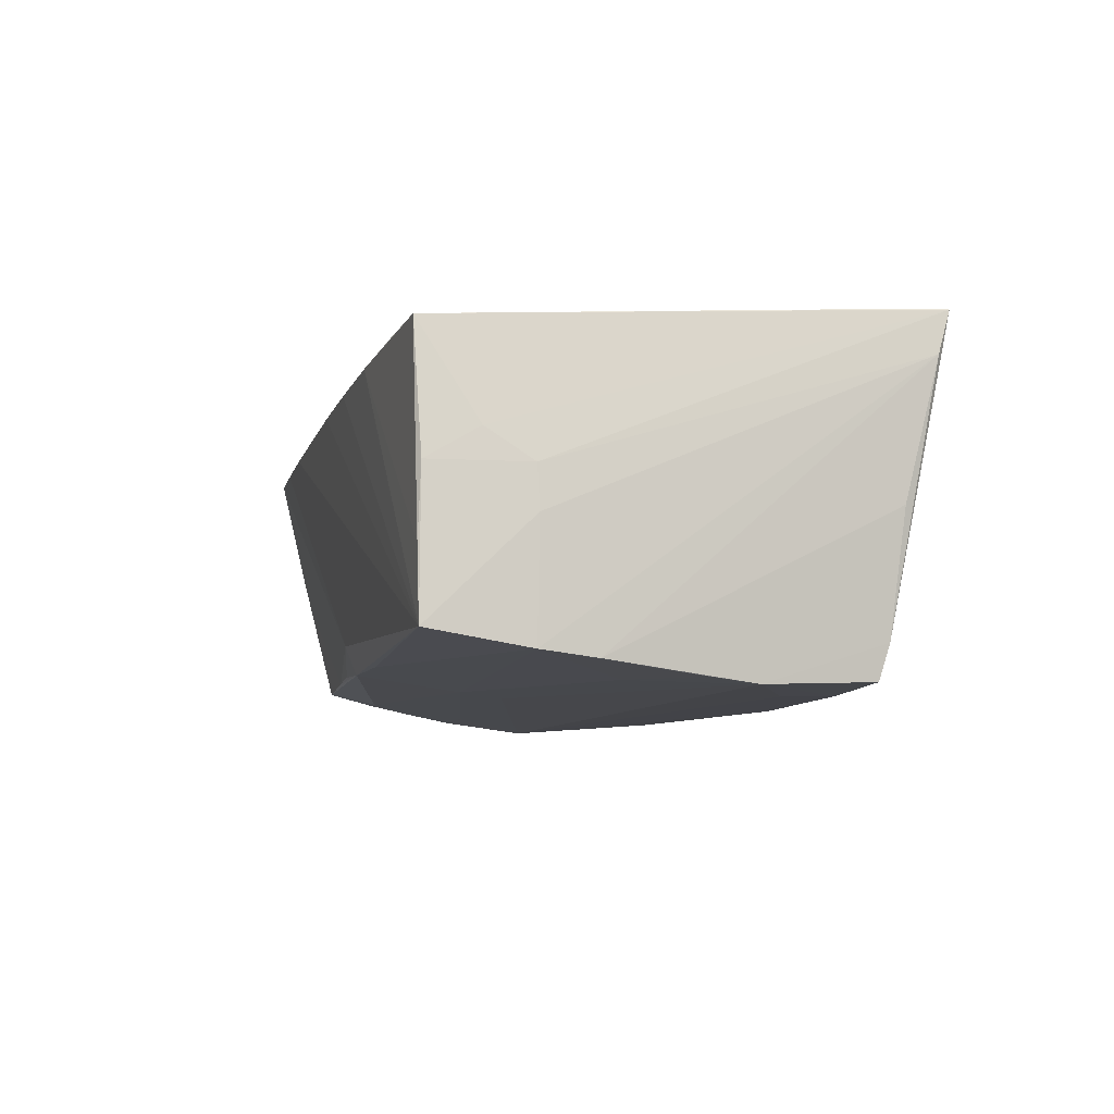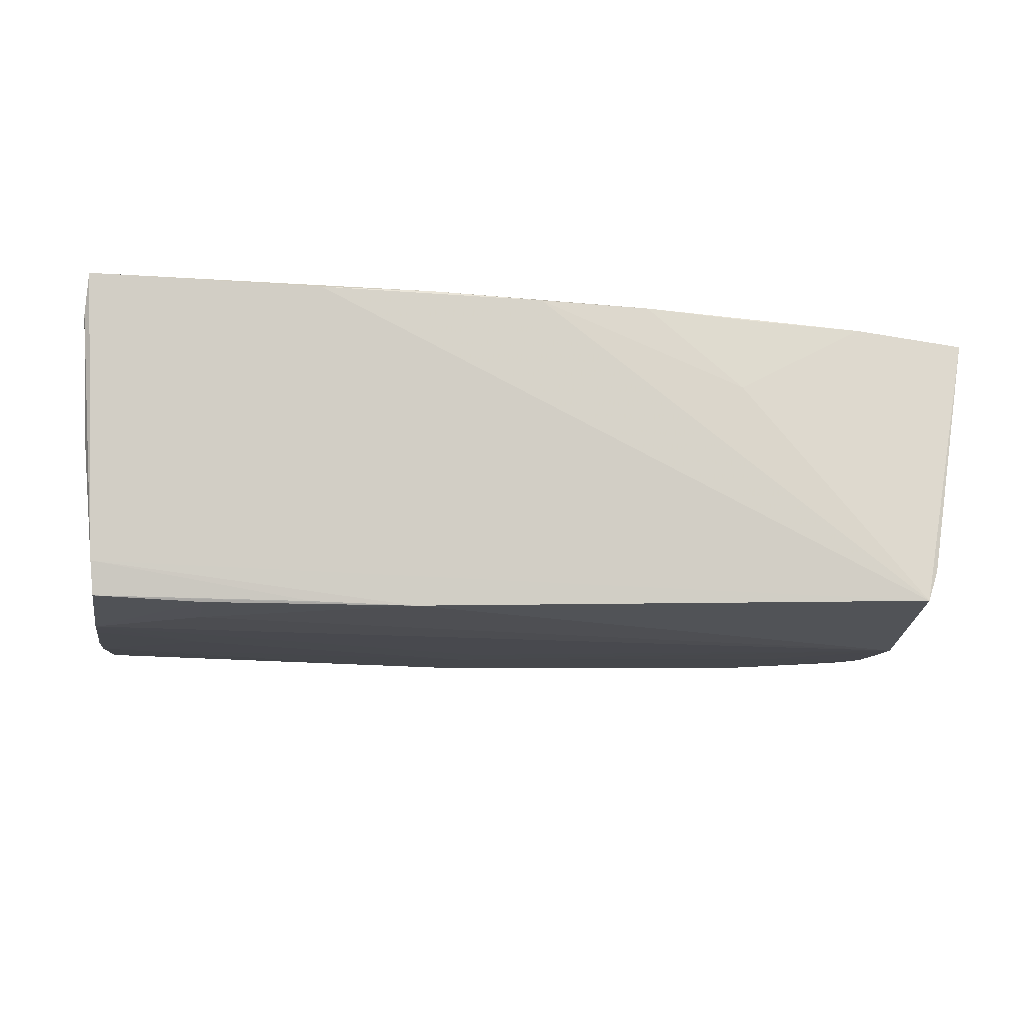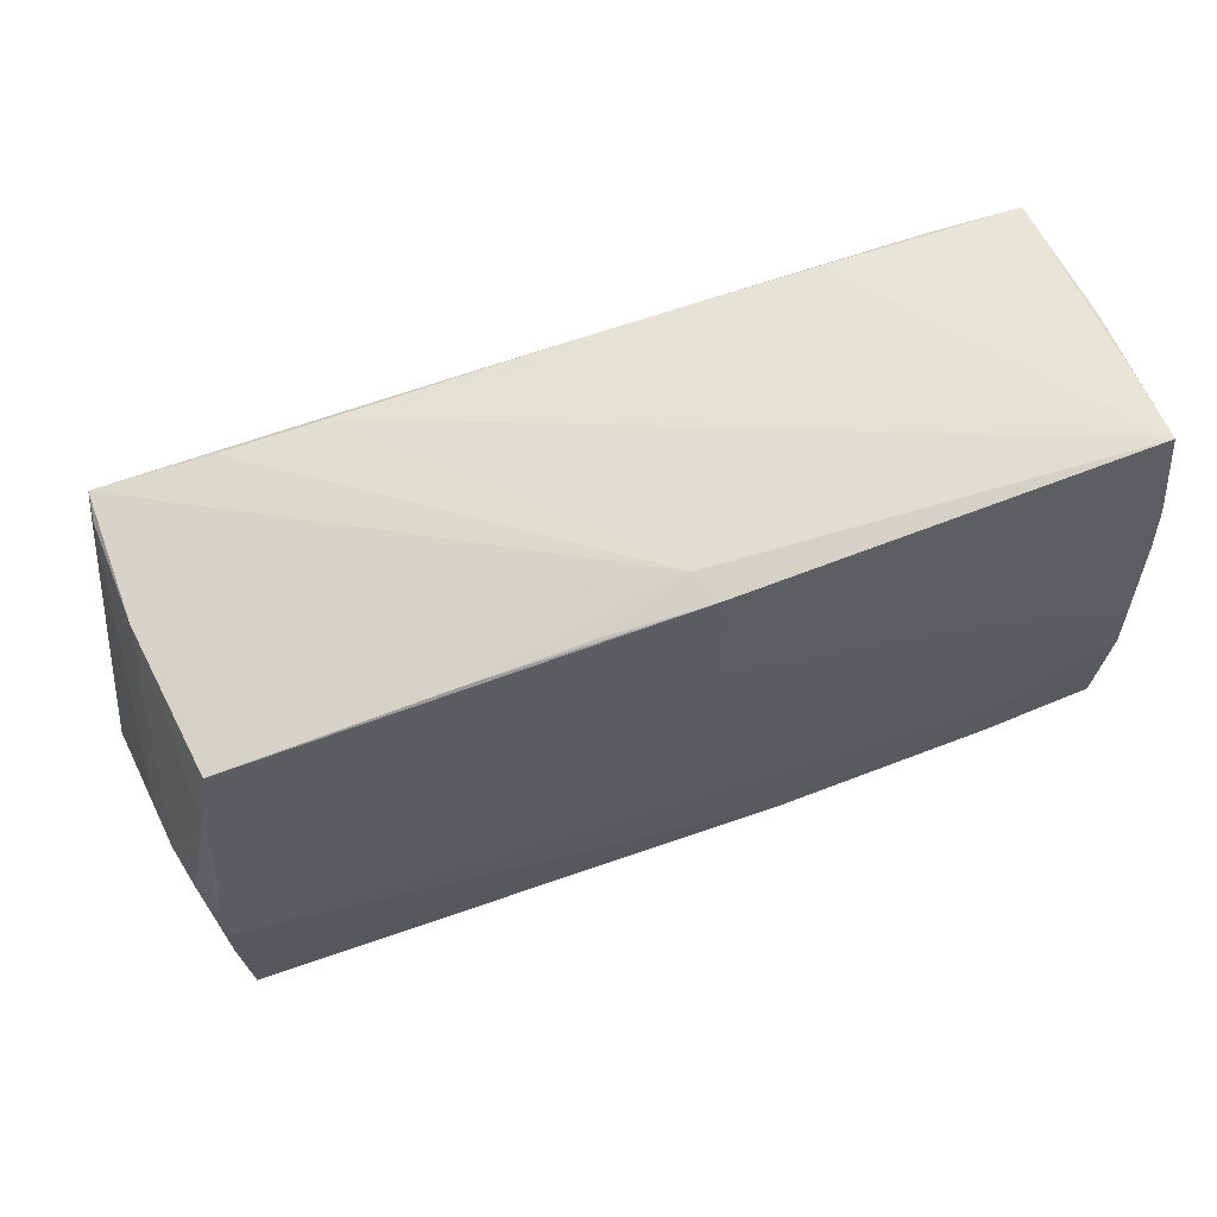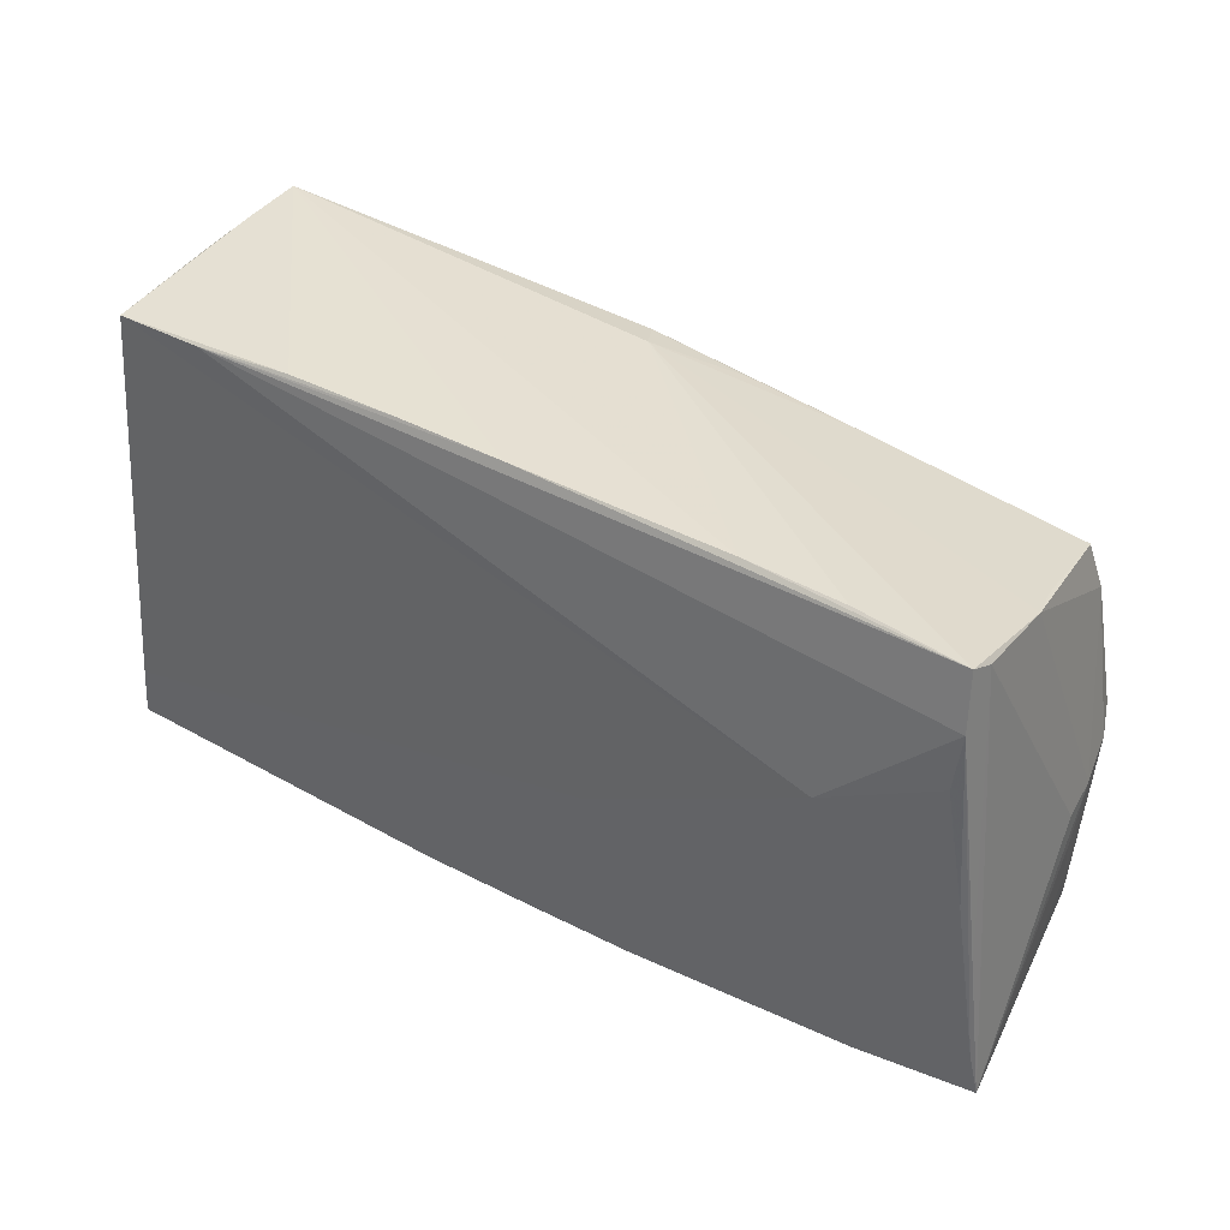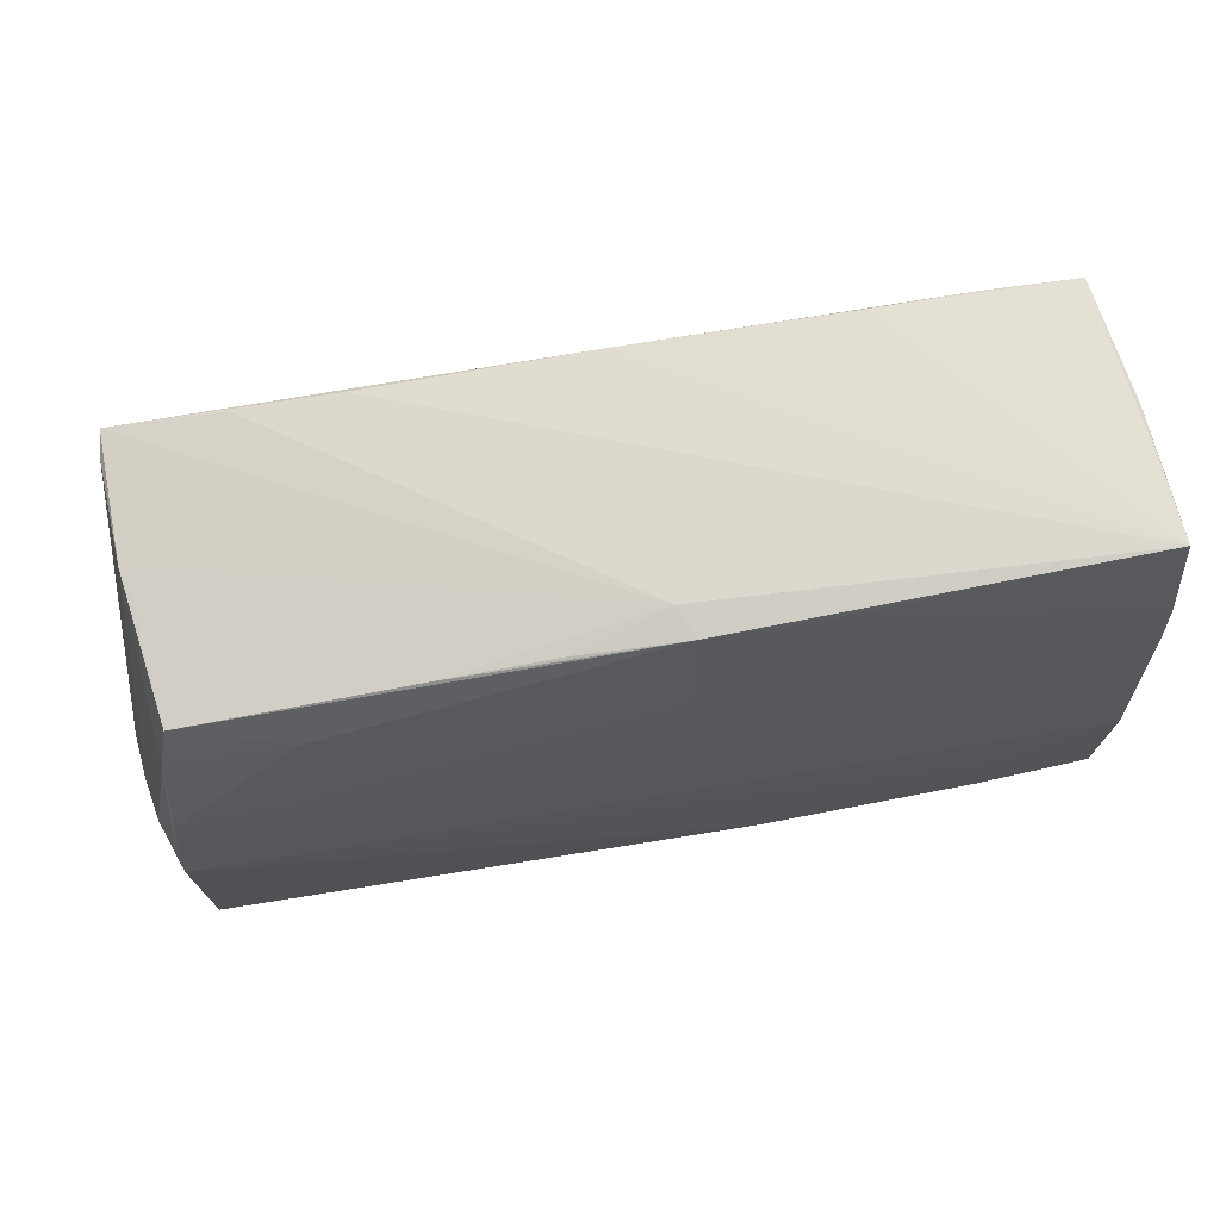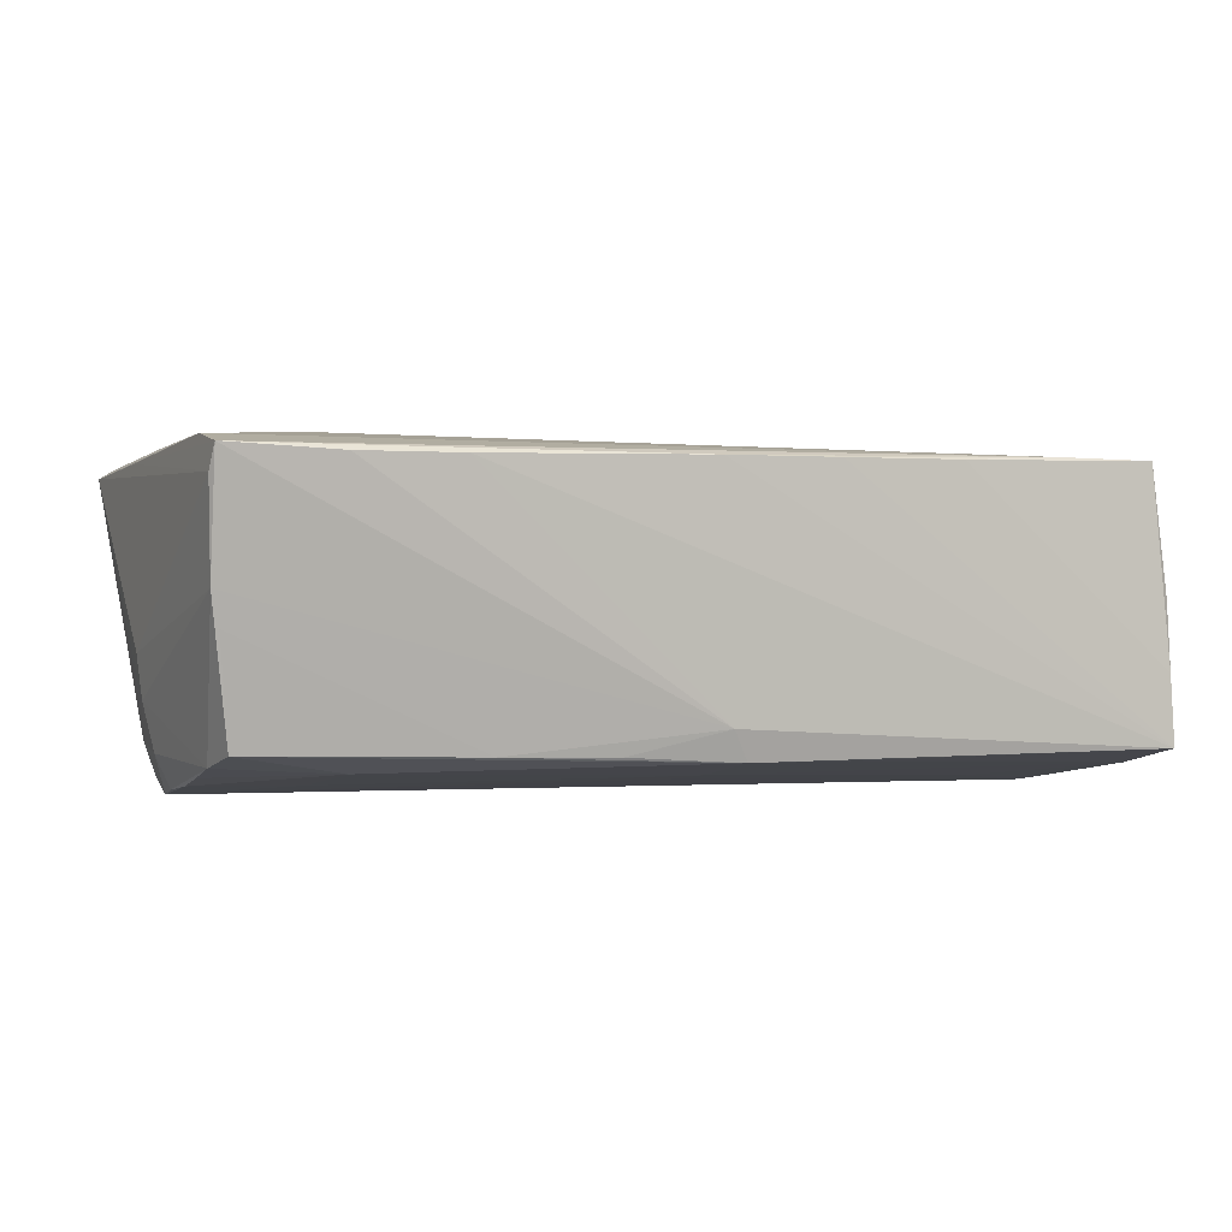
<metadata>
{"format":"obj","ext":"obj","renderer":"f3d","projection":"perspective","resolution":1024,"background":"white","views":[{"elev":-7.6,"azim":-104.4,"up":"+Z"},{"elev":-18.2,"azim":-6.1,"up":"+Z"},{"elev":62.5,"azim":160.3,"up":"+Y"},{"elev":40.8,"azim":34.6,"up":"+Y"},{"elev":66.3,"azim":170.4,"up":"+Y"},{"elev":-1.6,"azim":162.7,"up":"+Z"}]}
</metadata>
<code>
v 0.01001 -0.007185 0.02097
v -0.05816 -0.001932 -0.02024
v 0.05845 -0.02092 0.01789
v -0.05836 0.02299 0.005649
v 0.05253 0.01653 0.01879
v 0.05656 -0.01065 -0.006489
v -0.0592 0.01048 -0.01862
v -0.05773 -0.007757 -0.02092
v 0.05515 -0.02054 -0.01087
v 0.05625 -0.004026 -0.01014
v -0.01382 -0.03155 0.02012
v 0.03858 0.03147 0.01603
v 0.05239 0.03073 0.01665
v 0.007519 0.0271 -0.01622
v -0.01515 -0.02416 -0.02123
v -0.05958 -0.02844 0.01597
v -0.05958 0.01712 -0.003482
v 0.0383 0.008595 0.02029
v -0.01601 -0.02372 0.02096
v 0.0005689 -0.03174 0.01942
v -0.006548 0.02797 -0.01696
v 0.05458 -0.02733 -0.01121
v 0.0532 -0.007181 -0.02123
v -0.04449 0.03045 0.01779
v -0.01927 0.02762 -0.01686
v -0.04336 -0.01535 -0.02123
v 0.05497 -0.002459 -0.01623
v 0.05378 -0.02772 -0.01551
v 0.05705 -0.006803 0.01754
v -0.05915 -0.03005 0.02123
v 0.04472 -0.02857 0.01841
v 0.05518 0.0009345 0.01846
v 0.05313 0.02368 0.01815
v 0.05232 0.004552 -0.01976
v -0.04449 0.004032 -0.01974
v 0.05129 0.01685 -0.01729
v 0.05286 0.02938 0.01362
v -0.03145 0.03137 0.01708
v -0.0587 -0.02447 -0.0009763
v 0.05689 -0.00424 -0.004678
v 0.05233 0.02719 0.001719
v 0.04985 0.02308 -0.01581
v -0.05674 -0.0217 -0.02039
v -0.01654 0.03165 0.01689
v -0.04261 -0.0223 -0.02103
v -0.006089 0.0145 -0.01885
v 0.03621 0.01865 -0.01803
v -0.02861 -0.02345 -0.02082
v -0.0287 -0.03151 0.02008
v -0.0594 0.01735 -0.0178
v 0.05177 0.01072 -0.01858
v 0.02591 0.03174 0.01612
v -0.05716 -0.02294 -0.01607
v 0.02154 0.02585 -0.01611
v -0.004573 0.008661 -0.01949
v 0.03003 -0.02984 0.01862
v -0.05827 0.02945 0.001796
v 0.05128 0.02627 -0.002455
v 0.05958 -0.02697 0.01735
v 0.05321 -0.001288 -0.02039
v -0.0561 0.0301 0.01772
v 0.05229 -0.02816 -0.01969
v -0.05849 0.02986 -0.007037
v 0.0388 0.005186 -0.01983
v 0.02786 -0.03026 0.008653
v -0.00244 0.03174 0.01675
v -0.05925 0.01733 0.001833
v 0.01505 -0.03105 0.01923
v -0.05876 -0.02342 0.02098
v -0.05902 0.02972 -0.01576
v -0.004588 0.02915 -0.01315
f 52 13 12
f 69 61 30
f 60 23 34
f 31 62 59
f 31 65 62
f 1 69 30
f 61 69 1
f 21 42 47
f 47 46 21
f 54 42 21
f 51 60 34
f 34 47 51
f 59 40 37
f 30 61 4
f 4 67 30
f 52 12 71
f 71 70 52
f 21 70 71
f 71 12 13
f 26 23 15
f 15 45 26
f 15 23 62
f 43 45 15
f 15 48 43
f 10 40 59
f 59 33 3
f 3 31 59
f 5 33 18
f 61 1 18
f 18 1 31
f 31 3 18
f 50 46 35
f 17 70 50
f 34 23 64
f 23 46 64
f 64 47 34
f 46 47 64
f 55 46 23
f 35 46 55
f 30 49 11
f 68 65 56
f 56 31 68
f 65 31 56
f 13 37 41
f 41 71 13
f 41 37 40
f 40 10 41
f 13 33 29
f 29 37 13
f 29 33 59
f 59 37 29
f 61 38 63
f 63 38 70
f 66 13 52
f 52 70 66
f 14 54 21
f 21 71 14
f 14 71 54
f 67 4 57
f 17 67 57
f 57 4 61
f 57 70 17
f 61 63 57
f 57 63 70
f 62 23 28
f 59 62 28
f 28 22 59
f 6 10 59
f 32 33 5
f 32 3 33
f 5 18 32
f 32 18 3
f 25 70 21
f 25 50 70
f 21 46 25
f 46 50 25
f 8 23 26
f 8 55 23
f 35 55 8
f 26 45 8
f 8 45 43
f 19 11 68
f 68 31 19
f 31 1 19
f 19 1 30
f 30 11 19
f 20 65 68
f 68 11 20
f 62 65 20
f 20 49 62
f 20 11 49
f 42 54 58
f 58 41 42
f 54 71 58
f 71 41 58
f 42 41 36
f 36 47 42
f 36 51 47
f 36 41 10
f 60 51 36
f 70 38 44
f 44 66 70
f 27 28 23
f 10 28 27
f 23 60 27
f 60 36 27
f 27 36 10
f 9 28 10
f 10 6 9
f 22 28 9
f 59 22 9
f 9 6 59
f 2 50 35
f 35 8 2
f 53 8 43
f 43 48 53
f 48 15 53
f 53 49 30
f 62 49 53
f 53 15 62
f 24 38 61
f 24 44 38
f 24 33 13
f 13 66 24
f 66 44 24
f 61 18 24
f 24 18 33
f 8 53 39
f 7 2 8
f 8 39 7
f 50 2 7
f 16 7 39
f 16 53 30
f 16 39 53
f 50 7 16
f 17 50 16
f 16 67 17
f 30 67 16

</code>
